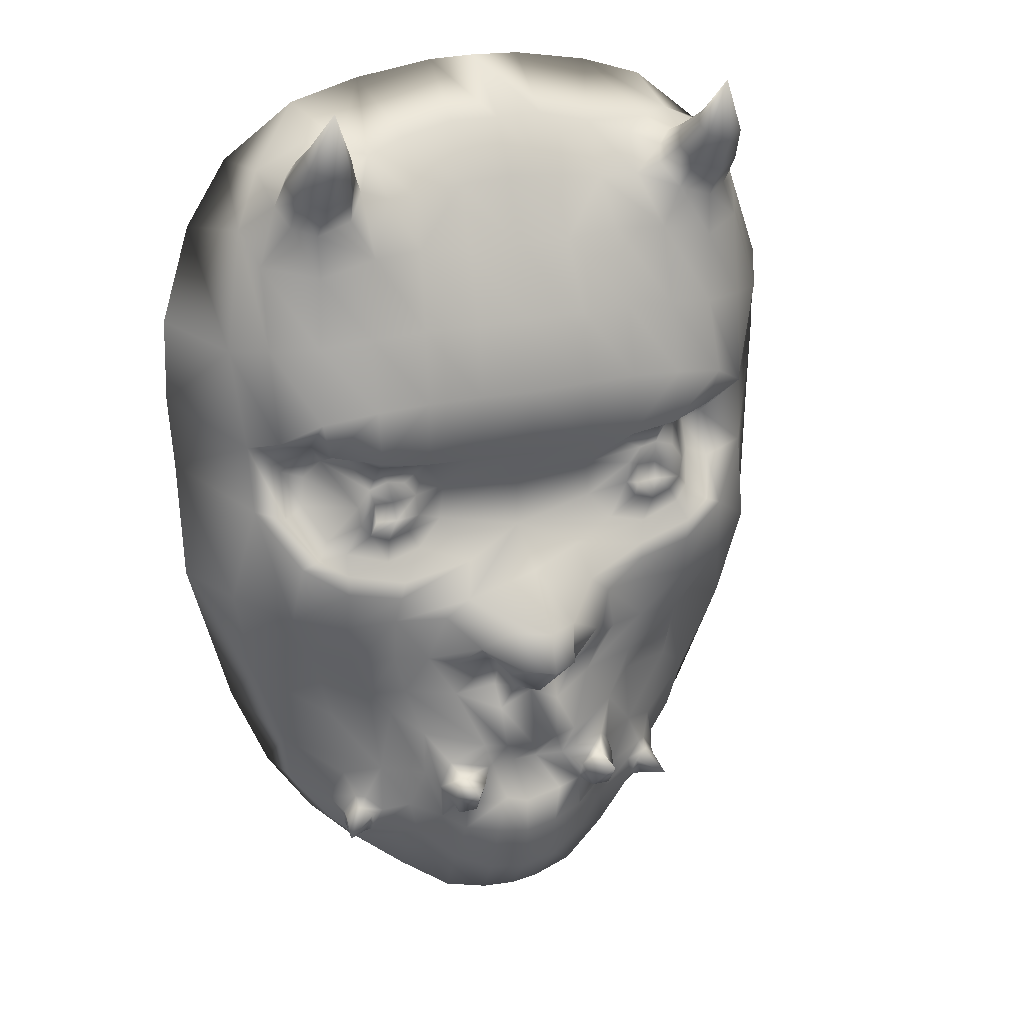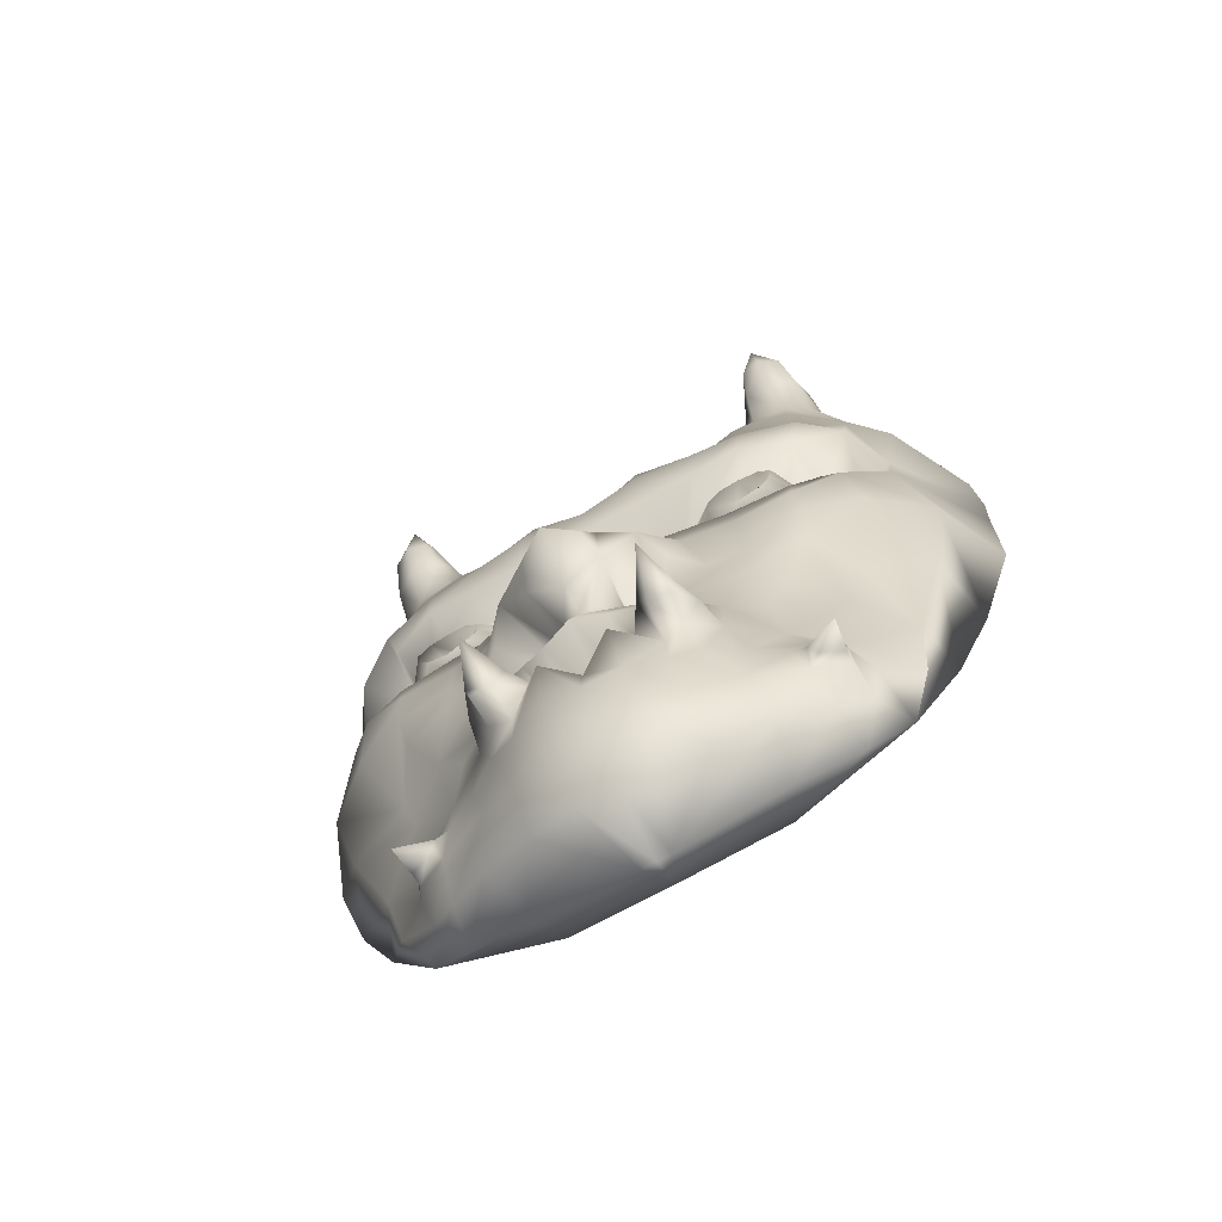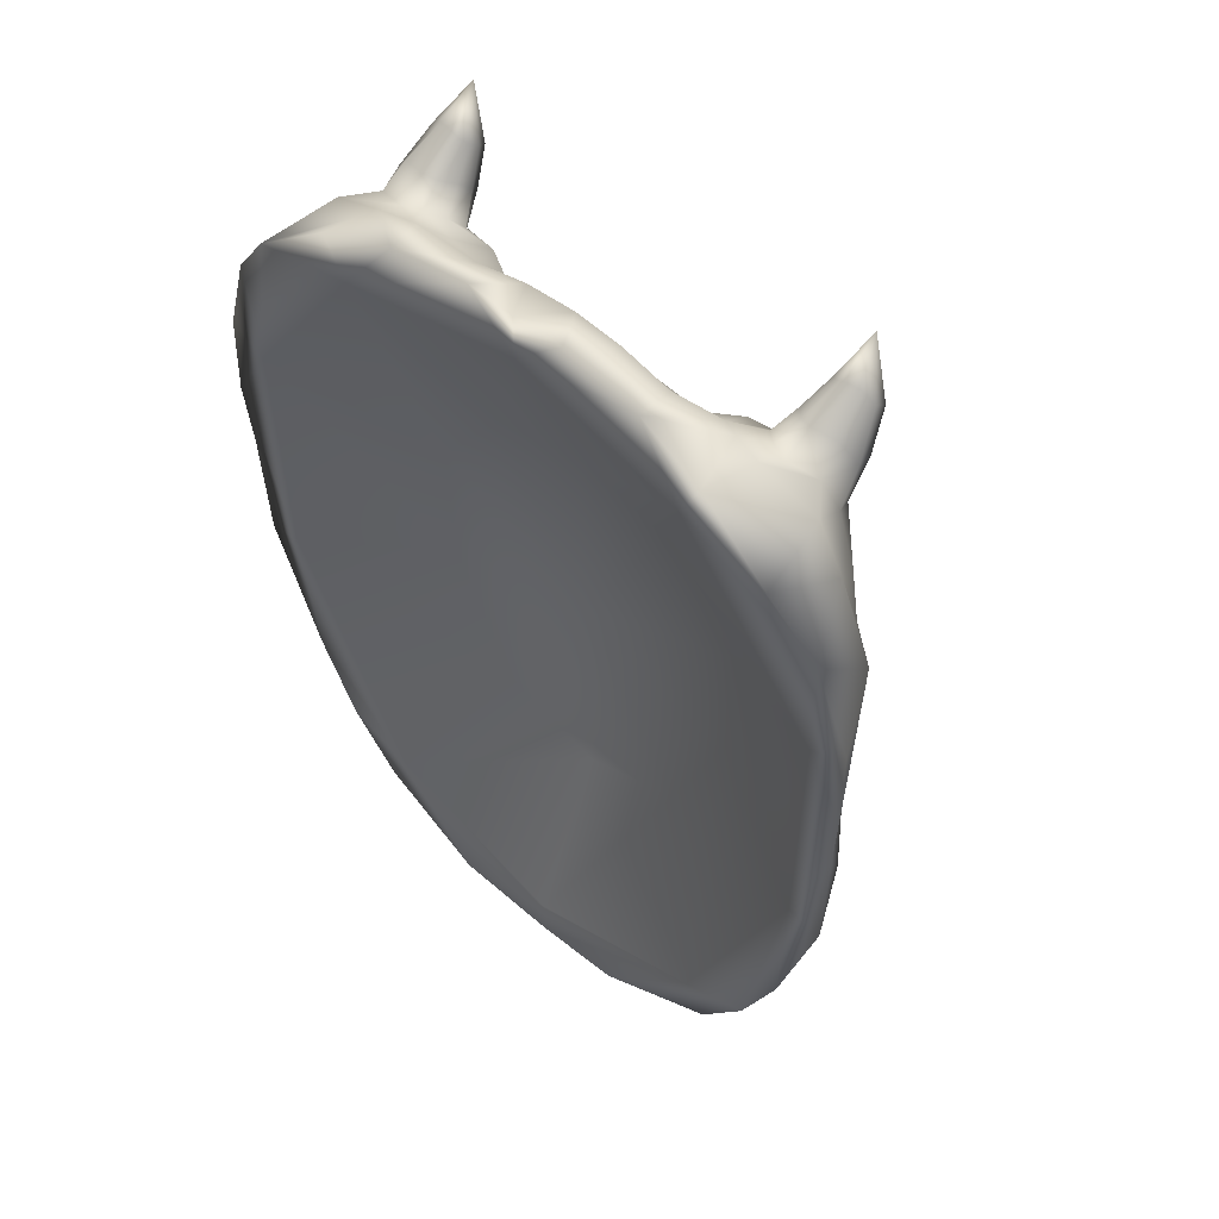
<metadata>
{"format":"obj","ext":"obj","renderer":"f3d","projection":"perspective","resolution":1024,"background":"white","views":[{"elev":23.2,"azim":-22.2,"up":"+Y"},{"elev":-74.7,"azim":28.7,"up":"+Y"},{"elev":53.4,"azim":-138.2,"up":"+Y"}]}
</metadata>
<code>
g default
v 20.61 37.07 19.7
v 18.62 58.8 21.99
v 0 57.58 20.38
v 0 36.13 19.63
v -18.62 58.8 21.99
v -20.61 37.07 19.7
v 0 22.99 5.172
v -25.61 23.11 4.241
v 25.61 23.11 4.241
v 0 5.862 6.506
v -27.01 11.58 4.52
v 27.01 11.58 4.52
v -34.92 2.392 5.673
v -19.34 -2.081 12.69
v 19.34 -2.081 12.69
v 34.92 2.392 5.673
v -46.46 0.002056 7.562
v -42.85 -5.556 13.91
v 42.85 -5.556 13.91
v 46.46 0.002056 7.562
v -60.23 4.14 5.346
v -61.69 -0.96 11.59
v 61.69 -0.96 11.59
v 60.23 4.14 5.346
v -35.88 37.51 19.54
v -33.48 32.8 8.069
v 33.48 32.8 8.069
v 35.88 37.51 19.54
v -51.55 39.76 19.33
v -49.91 35.26 11.12
v 49.91 35.26 11.12
v 51.55 39.76 19.33
v -66.73 41.98 12.85
v -59.25 37.44 1.988
v 59.25 37.44 1.988
v 66.73 41.98 12.85
v -68.02 39.59 -4.573
v -64.83 33.95 -5.132
v 64.83 33.95 -5.132
v 68.02 39.59 -4.573
v -65.41 8.091 1.662
v -70.38 4.516 8.4
v 70.38 4.516 8.4
v 65.41 8.091 1.662
v -70.43 17.27 -8.857
v -77.09 14.79 -5.451
v 77.09 14.79 -5.451
v 70.43 17.27 -8.857
v -69.35 26.85 -10.5
v -76.67 29.65 -11.17
v 76.67 29.65 -11.17
v 69.35 26.85 -10.5
v -81.5 46.74 7.584
v -88.69 41.74 -6.126
v 88.69 41.74 -6.126
v 81.5 46.74 7.584
v -69.59 54.03 15.39
v 69.59 54.03 15.39
v -52.43 57.24 19.44
v 52.43 57.24 19.44
v -35.88 58.32 20.49
v 35.88 58.32 20.49
v -88.1 20.3 -3.349
v 88.1 20.3 -3.349
v -75.88 1.963 7.435
v 75.88 1.963 7.435
v -61.55 -7.778 11.38
v 61.55 -7.778 11.38
v -43.91 -11.72 12.6
v 43.91 -11.72 12.6
v -22.14 -13.29 18.67
v 22.14 -13.29 18.67
v 0 -5.069 21.93
v -47.68 9.986 12.26
v -53.84 12.46 12.32
v 53.84 12.46 12.32
v 47.68 9.986 12.26
v -40.8 12.19 12.5
v 40.8 12.19 12.5
v -37.33 17.53 12.73
v 37.33 17.53 12.73
v -38.25 24.65 12.82
v 38.25 24.65 12.82
v -42.18 29.62 12.89
v 42.18 29.62 12.89
v -47.9 30.76 12.87
v 47.9 30.76 12.87
v -54.05 28.82 12.83
v 54.05 28.82 12.83
v -57.19 16.68 12.61
v 57.19 16.68 12.61
v -57.91 23.3 12.78
v 57.91 23.3 12.78
v -43.65 14.86 8.769
v -44.13 20.81 6.968
v -50.5 20.9 7.015
v -50.4 15.15 8.183
v 50.4 15.15 8.183
v 50.5 20.9 7.015
v 44.13 20.81 6.968
v 43.65 14.86 8.769
v 0 80.44 14.68
v -18 81.55 18.5
v 18 81.55 18.5
v -10.92 -22.65 30.13
v 0 -22.25 36.41
v 10.92 -22.65 30.13
v -8.908 -34.85 35.13
v 0 -34.66 40.97
v 8.908 -34.85 35.13
v -20.99 -28.22 26.36
v -29.53 -19.73 16.64
v 29.53 -19.73 16.64
v 20.99 -28.22 26.36
v -10.93 -39.12 27.8
v 10.93 -39.12 27.8
v 0 -47.62 26.75
v -5.242 -49.25 17.71
v 0 -51.01 18.92
v 5.242 -49.25 17.71
v -26.32 -36.45 18.3
v -34.34 -36.38 11.06
v 34.34 -36.38 11.06
v 26.32 -36.45 18.3
v -24.53 -51.82 10.92
v -18.88 -47.42 11.45
v 18.88 -47.42 11.45
v 24.53 -51.82 10.92
v -10.39 -57.17 17.31
v -11.03 -49.63 13.24
v 11.03 -49.63 13.24
v 10.39 -57.17 17.31
v -8.124 -42.31 9.746
v -13.14 -40.79 10.21
v 13.14 -40.79 10.21
v 8.124 -42.31 9.746
v -9.308 -70.53 20.23
v 0 -71.03 23.79
v 9.308 -70.53 20.23
v 0 103.2 6.694
v -17.1 103.2 7.851
v 17.1 103.2 7.851
v -8.251 -86.49 3.621
v 0 -86.74 3.391
v 8.251 -86.49 3.621
v -9.787 -90.19 21.79
v 0 -96.73 15.85
v 9.787 -90.19 21.79
v -10.86 -106.7 15.97
v 0 -108.7 16.52
v 10.86 -106.7 15.97
v -21.2 -93.36 13.04
v -21.58 -105 12.16
v 21.58 -105 12.16
v 21.2 -93.36 13.04
v -13.8 -80.89 14.31
v 13.8 -80.89 14.31
v -16.72 -69.83 18.15
v 16.72 -69.83 18.15
v -12.12 -123.6 11.59
v 0 -124.8 13.15
v 12.12 -123.6 11.59
v -23.91 -118.9 6.741
v 23.91 -118.9 6.741
v 45.37 -20.76 10.33
v -45.37 -20.76 10.33
v 62.11 -21.05 9.288
v -62.11 -21.05 9.288
v 45.56 -34.77 9.681
v -45.56 -34.77 9.681
v 60.21 -37.03 5.834
v -60.21 -37.03 5.834
v -41.85 -48.71 8.014
v 41.85 -48.71 8.014
v -52.35 -50.98 0.8837
v 52.35 -50.98 0.8837
v -35.09 -66.91 7.164
v 35.09 -66.91 7.164
v -44.56 -60.59 0.3042
v 44.56 -60.59 0.3042
v -28.37 -75.8 15.32
v 28.37 -75.8 15.32
v -25.86 -79.59 20.61
v -18.33 -82.41 22.47
v 18.33 -82.41 22.47
v 25.86 -79.59 20.61
v -22.04 -91.05 23.35
v 22.04 -91.05 23.35
v -28.07 -91.26 23.04
v -27.49 -92.14 14.15
v 27.49 -92.14 14.15
v 28.07 -91.26 23.04
v -32.5 -83.99 15.9
v -29.55 -85.01 23.17
v 29.55 -85.01 23.17
v 32.5 -83.99 15.9
v -25.06 -79.05 34.83
v 25.06 -79.05 34.83
v -34.68 -83.04 6.469
v 34.68 -83.04 6.469
v -47.68 -83.11 -2.716
v 47.68 -83.11 -2.716
v -29.39 -100.1 8.891
v 29.39 -100.1 8.891
v -35.63 -109.6 0.6001
v 35.63 -109.6 0.6001
v -63.36 -61.42 -7.907
v 63.36 -61.42 -7.907
v -69.73 -36.96 -9.451
v 69.73 -36.96 -9.451
v -78.62 -18.16 2.732
v 78.62 -18.16 2.732
v -10.15 -139.2 -0.08379
v 0 -138.8 2.063
v 10.15 -139.2 -0.08379
v -23.69 -136.3 -2.322
v 23.69 -136.3 -2.322
v -39.02 -126.5 -7.473
v 39.02 -126.5 -7.473
v -50.34 -108.6 -5.497
v -52.18 -117.5 -14.32
v 52.18 -117.5 -14.32
v 50.34 -108.6 -5.497
v -53.04 -94.82 -4.866
v 53.04 -94.82 -4.866
v -59.48 -105.9 -10.09
v -60.6 -110.5 -19.05
v 60.6 -110.5 -19.05
v 59.48 -105.9 -10.09
v -59.97 -100.7 -8.506
v -63.45 -98.34 -16.17
v 63.45 -98.34 -16.17
v 59.97 -100.7 -8.506
v -59.08 -86.63 -10.37
v -55.97 -94.78 -6.878
v 55.97 -94.78 -6.878
v 59.08 -86.63 -10.37
v -38.93 -96.99 2.236
v -47.61 -99.8 -2.308
v 47.61 -99.8 -2.308
v 38.93 -96.99 2.236
v -60.82 -106.1 2.042
v 60.82 -106.1 2.042
v -77.38 -73.62 -19.87
v 77.38 -73.62 -19.87
v -88.05 -43.97 -15.04
v 88.05 -43.97 -15.04
v -94.82 -12.37 -10.68
v 94.82 -12.37 -10.68
v -74.08 -92.67 -24.4
v 74.08 -92.67 -24.4
v -66.19 -108.4 -29.77
v 66.19 -108.4 -29.77
v -53.6 -120.7 -26.14
v 53.6 -120.7 -26.14
v -34.92 -131.3 -22.02
v 34.92 -131.3 -22.02
v -4.105 -140 -20.49
v 4.105 -140 -20.49
v 0 -140.2 -20.2
v -80.89 -86.52 -30.41
v 80.89 -86.52 -30.41
v -92.5 -58.3 -30.71
v 92.5 -58.3 -30.71
v -105.4 -10.37 -31.94
v 105.4 -10.37 -31.94
v -106.5 28.64 -32.51
v 106.5 28.64 -32.51
v -107.7 51.4 -33.49
v 107.7 51.4 -33.49
v 0 -133.7 -29.49
v -30.4 -123.8 -32.76
v 30.4 -123.8 -32.76
v -35.15 80.95 15.97
v 35.15 80.95 15.97
v -51.85 79.46 13.51
v 51.85 79.46 13.51
v -67.95 77.04 9.541
v 67.95 77.04 9.541
v -82.24 76.07 2.551
v 82.24 76.07 2.551
v -93.02 74.86 -6.057
v 93.02 74.86 -6.057
v -107 78.36 -32.85
v 107 78.36 -32.85
v -33.6 105.3 8.796
v 33.6 105.3 8.796
v -49.47 104.9 11.71
v 49.47 104.9 11.71
v -66.84 99.89 9.597
v 66.84 99.89 9.597
v -82.45 102.2 -2.414
v 82.45 102.2 -2.414
v -86.26 111.7 -12.34
v 86.26 111.7 -12.34
v -97.09 108.3 -34.62
v 97.09 108.3 -34.62
v -31.81 120.2 -1.01
v -42.41 121.6 4.484
v 42.41 121.6 4.484
v 31.81 120.2 -1.01
v -79.22 129.6 -14.15
v -83.06 128.1 -37.76
v 83.06 128.1 -37.76
v 79.22 129.6 -14.15
v -61.64 137.6 -15.58
v -60.81 145.1 -35.54
v 60.81 145.1 -35.54
v 61.64 137.6 -15.58
v -39.61 151.9 -32.65
v -52.03 136.8 -12.31
v 52.03 136.8 -12.31
v 39.61 151.9 -32.65
v -31.45 136.5 -11.82
v -44.98 132.6 -7.529
v 44.98 132.6 -7.529
v 31.45 136.5 -11.82
v -67.04 113.1 8.509
v -74.21 115.4 4.27
v 74.21 115.4 4.27
v 67.04 113.1 8.509
v -56.16 116.9 8.828
v 56.16 116.9 8.828
v -51.03 124.3 3.537
v 51.03 124.3 3.537
v -77.03 120.8 -2.801
v 77.03 120.8 -2.801
v -71.99 130 -4.97
v 71.99 130 -4.97
v -63.26 132.3 -7.253
v 63.26 132.3 -7.253
v -57.52 132.1 -5.07
v -53.01 129.1 -0.5875
v 53.01 129.1 -0.5875
v 57.52 132.1 -5.07
v -64.6 153.6 22.44
v 64.6 153.6 22.44
v -66.41 123.3 16.54
v -57.78 126 15.25
v -54.82 130.7 10.4
v -56.19 134.3 6.401
v -59.39 136 2.702
v -63.4 136.9 1.315
v -70.5 136.2 2.544
v -75.78 129.6 5.002
v -74.08 125.3 11.9
v 66.41 123.3 16.54
v 57.78 126 15.25
v 54.82 130.7 10.4
v 56.19 134.3 6.401
v 59.39 136 2.702
v 63.4 136.9 1.315
v 70.5 136.2 2.544
v 75.78 129.6 5.002
v 74.08 125.3 11.9
v -71.95 136.3 18.86
v -72.15 140 14.36
v -67.78 143.7 13.14
v -63.63 143.4 12.67
v -61.33 142.2 12.73
v -59.23 140.7 14.33
v -58.24 138.7 17.01
v -59.71 136 20.53
v -65.91 134.3 22.43
v 71.95 136.3 18.86
v 72.15 140 14.36
v 67.78 143.7 13.14
v 63.63 143.4 12.67
v 61.33 142.2 12.73
v 59.23 140.7 14.33
v 58.24 138.7 17.01
v 59.71 136 20.53
v 65.91 134.3 22.43
v -15.97 122.2 -1.166
v 15.97 122.2 -1.166
v 0 123.4 -0.84
v -15.24 140.3 -11.47
v 15.24 140.3 -11.47
v 0 140.3 -10.5
v -15.09 156 -31.58
v 15.09 156 -31.58
v 0 156.3 -32.15
v -53.65 -107.4 -3.451
v -51.29 -101.3 -2.449
v -54.87 -98.38 -3.915
v -56.68 -98.37 -5.01
v -59.75 -102.1 -5.92
v -59.75 -105.8 -6.37
v 53.65 -107.4 -3.451
v 51.29 -101.3 -2.449
v 54.87 -98.38 -3.915
v 56.68 -98.37 -5.01
v 59.75 -102.1 -5.92
v 59.75 -105.8 -6.37
v -59.51 -96.34 -30.16
v 59.51 -96.34 -30.16
v -94.73 -8.18 -32.11
v 94.73 -8.18 -32.11
v -96.19 71.59 -32.93
v 96.19 71.59 -32.93
v 0 -119.1 -29.91
v -54.67 131.6 -35.34
v 54.67 131.6 -35.34
v 0 141.7 -32.3
v -32.34 -47.41 -6.898
v 32.34 -47.41 -6.898
v -51.47 0.494 -7.957
v 51.47 0.494 -7.957
v -52.27 43.84 -8.399
v 52.27 43.84 -8.399
v 0 -59.76 -6.758
v -29.71 76.46 -9.713
v 29.71 76.46 -9.713
v 0 81.93 -8.057
v 0 17.28 -7.464
g polySurface1
f 1 2 3 4
f 6 4 3 5
f 8 7 4 6
f 7 9 1 4
f 11 10 7 8
f 10 12 9 7
f 14 10 11 13
f 10 15 16 12
f 13 17 18 14
f 20 16 15 19
f 22 18 17 21
f 19 23 24 20
f 26 8 6 25
f 9 27 28 1
f 30 26 25 29
f 27 31 32 28
f 34 30 29 33
f 31 35 36 32
f 33 37 38 34
f 40 36 35 39
f 21 41 42 22
f 44 24 23 43
f 46 42 41 45
f 43 47 48 44
f 45 49 50 46
f 52 48 47 51
f 49 38 37 50
f 39 52 51 40
f 37 53 54 50
f 56 40 51 55
f 57 53 37 33
f 56 58 36 40
f 59 57 33 29
f 58 60 32 36
f 61 25 6 5
f 28 62 2 1
f 29 25 61 59
f 28 32 60 62
f 54 63 46 50
f 64 55 51 47
f 63 65 42 46
f 66 64 47 43
f 65 67 22 42
f 68 66 43 23
f 67 69 18 22
f 70 68 23 19
f 14 18 69 71
f 19 15 72 70
f 71 73 10 14
f 73 72 15 10
f 17 74 75 21
f 77 20 24 76
f 78 74 17 13
f 77 79 16 20
f 78 13 11 80
f 16 79 81 12
f 80 11 8 82
f 12 81 83 9
f 82 8 26 84
f 9 83 85 27
f 86 84 26 30
f 85 87 31 27
f 30 34 88 86
f 35 31 87 89
f 90 41 21 75
f 44 91 76 24
f 92 45 41 90
f 48 93 91 44
f 45 92 49
f 93 48 52
f 92 38 49
f 39 93 52
f 38 92 88 34
f 93 39 35 89
f 97 94 95 96
f 101 98 99 100
f 88 96 95 86
f 99 89 87 100
f 86 95 82 84
f 100 87 85 83
f 82 95 94 80
f 100 83 81 101
f 80 94 74 78
f 101 81 79 77
f 94 97 75 74
f 98 101 77 76
f 96 90 75 97
f 91 99 98 76
f 88 92 90 96
f 93 89 99 91
f 103 5 3 102
f 2 104 102 3
f 71 105 106 73
f 107 72 73 106
f 105 108 109 106
f 110 107 106 109
f 112 111 105 71
f 114 113 72 107
f 111 115 108 105
f 116 114 107 110
f 115 117 109 108
f 117 116 110 109
f 117 115 118 119
f 116 117 119 120
f 122 121 111 112
f 124 123 113 114
f 126 121 122 125
f 124 127 128 123
f 125 129 130 126
f 132 128 127 131
f 118 130 129 119
f 131 120 119 132
f 130 133 134 126
f 136 131 127 135
f 133 115 111 134
f 116 136 135 114
f 118 115 133 130
f 116 120 131 136
f 121 126 134 111
f 127 124 114 135
f 129 137 138 119
f 139 132 119 138
f 141 103 102 140
f 104 142 140 102
f 137 143 144 138
f 145 139 138 144
f 143 146 147 144
f 148 145 144 147
f 146 149 150 147
f 151 148 147 150
f 153 149 146 152
f 151 154 155 148
f 156 152 146 143
f 155 157 145 148
f 158 156 143 137
f 157 159 139 145
f 132 139 159 128
f 137 129 125 158
f 149 160 161 150
f 162 151 150 161
f 153 163 160 149
f 164 154 151 162
f 113 165 70 72
f 166 112 71 69
f 165 167 68 70
f 168 166 69 67
f 113 123 169 165
f 122 112 166 170
f 169 171 167 165
f 172 170 166 168
f 173 125 122 170
f 128 174 169 123
f 175 173 170 172
f 174 176 171 169
f 173 177 158 125
f 178 174 128 159
f 175 179 177 173
f 180 176 174 178
f 181 156 158 177
f 157 182 178 159
f 156 181 183 184
f 182 157 185 186
f 187 152 156 184
f 155 188 185 157
f 152 187 189 190
f 188 155 191 192
f 194 193 190 189
f 196 195 192 191
f 193 194 183 181
f 195 196 182 186
f 197 187 184
f 188 198 185
f 187 197 194 189
f 198 188 192 195
f 183 197 184
f 198 186 185
f 197 183 194
f 186 198 195
f 177 199 193 181
f 200 178 182 196
f 179 201 199 177
f 202 180 178 200
f 203 153 152 190
f 154 204 191 155
f 203 190 193 199
f 191 204 200 196
f 203 205 163 153
f 206 204 154 164
f 201 179 175 207
f 180 202 208 176
f 209 207 175 172
f 208 210 171 176
f 209 172 168 211
f 171 210 212 167
f 211 168 67 65
f 167 212 66 68
f 160 213 214 161
f 215 162 161 214
f 163 216 213 160
f 217 164 162 215
f 205 218 216 163
f 219 206 164 217
f 221 218 205 220
f 219 222 223 206
f 227 221 220 226
f 222 228 229 223
f 226 230 231 227
f 233 229 228 232
f 235 234 231 230
f 237 236 233 232
f 224 201 234 235
f 202 225 236 237
f 239 238 201 224
f 241 240 225 202
f 238 239 220 205
f 240 241 206 223
f 203 199 238 205
f 200 204 206 241
f 199 201 238
f 202 200 241
f 388 383 242
f 223 229 394 389
f 242 383 384
f 223 389 390 240
f 242 387 388
f 233 393 394 229
f 244 234 201 207
f 237 245 208 202
f 246 244 207 209
f 245 247 210 208
f 209 211 248 246
f 212 210 247 249
f 211 65 63 248
f 66 212 249 64
f 244 250 231 234
f 251 245 237 232
f 250 252 227 231
f 253 251 232 228
f 252 254 221 227
f 255 253 228 222
f 254 256 218 221
f 257 255 222 219
f 256 258 216 218
f 259 257 219 217
f 216 258 213
f 259 217 215
f 213 258 260 214
f 259 215 214 260
f 250 244 261 252
f 245 251 253 262
f 263 261 244 246
f 262 264 247 245
f 265 263 246 248
f 264 266 249 247
f 267 265 248 63
f 266 268 64 249
f 267 63 54 269
f 64 268 270 55
f 271 260 258
f 260 271 259
f 272 271 258 256
f 271 273 257 259
f 256 254 252 272
f 255 257 273 253
f 274 61 5 103
f 62 275 104 2
f 276 59 61 274
f 60 277 275 62
f 278 57 59 276
f 58 279 277 60
f 280 53 57 278
f 56 281 279 58
f 282 54 53 280
f 55 283 281 56
f 269 54 282 284
f 55 270 285 283
f 286 274 103 141
f 275 287 142 104
f 274 286 288 276
f 287 275 277 289
f 290 278 276 288
f 279 291 289 277
f 292 280 278 290
f 281 293 291 279
f 294 282 280 292
f 283 295 293 281
f 282 294 296 284
f 295 283 285 297
f 286 298 299 288
f 301 287 289 300
f 294 302 303 296
f 305 295 297 304
f 302 306 307 303
f 309 305 304 308
f 311 310 307 306
f 313 312 309 308
f 315 314 310 311
f 317 316 312 313
f 298 314 315 299
f 317 301 300 316
f 290 318 319 292
f 321 291 293 320
f 288 322 318 290
f 323 289 291 321
f 288 299 324 322
f 300 289 323 325
f 292 319 326 294
f 320 293 295 327
f 326 328 302 294
f 329 327 295 305
f 328 330 306 302
f 331 329 305 309
f 311 332 333 315
f 335 312 316 334
f 306 330 332 311
f 331 309 312 335
f 324 299 315 333
f 300 325 334 316
f 346 338 364 356
f 355 347 321 320
f 363 364 338 339
f 321 347 348 323
f 356 357 345 346
f 327 354 355 320
f 357 358 344 345
f 329 353 354 327
f 343 344 358 359
f 352 353 329 331
f 359 360 342 343
f 335 351 352 331
f 360 361 341 342
f 334 350 351 335
f 340 341 361 362
f 349 350 334 325
f 362 363 339 340
f 323 348 349 325
f 339 338 318 322
f 340 339 322 324
f 333 341 340 324
f 342 341 333 332
f 343 342 332 330
f 328 344 343 330
f 345 344 328 326
f 346 345 326 319
f 318 338 346 319
f 372 373 337
f 371 372 337
f 337 370 371
f 369 370 337
f 368 369 337
f 337 367 368
f 366 367 337
f 365 366 337
f 337 373 365
f 336 357 356
f 336 358 357
f 359 358 336
f 336 360 359
f 336 361 360
f 362 361 336
f 336 363 362
f 336 364 363
f 356 364 336
f 355 354 366 365
f 354 353 367 366
f 368 367 353 352
f 352 351 369 368
f 351 350 370 369
f 371 370 350 349
f 349 348 372 371
f 348 347 373 372
f 365 373 347 355
f 374 298 286 141
f 301 375 142 287
f 140 376 374 141
f 376 140 142 375
f 314 298 374 377
f 301 317 378 375
f 376 379 377 374
f 379 376 375 378
f 310 314 377 380
f 317 313 381 378
f 380 377 379 382
f 378 381 382 379
f 242 384 385
f 240 390 391 225
f 242 386 387
f 236 392 393 233
f 385 386 242
f 391 392 236 225
f 384 383 220 239
f 385 384 239 224
f 235 386 385 224
f 387 386 235 230
f 388 387 230 226
f 226 220 383 388
f 390 389 243
f 391 390 243
f 243 392 391
f 393 392 243
f 394 393 243
f 389 394 243
f 252 261 395
f 262 253 396
f 261 263 397 395
f 264 262 396 398
f 263 265 397
f 266 264 398
f 265 267 397
f 268 266 398
f 267 269 399 397
f 270 268 398 400
f 271 272 395 401
f 273 271 401 396
f 272 252 395
f 253 273 396
f 269 284 399
f 285 270 400
f 284 296 399
f 297 285 400
f 296 303 402 399
f 304 297 400 403
f 303 307 402
f 308 304 403
f 307 310 402
f 313 308 403
f 310 380 404 402
f 381 313 403 404
f 380 382 404
f 382 381 404
f 395 397 407 405
f 398 396 406 408
f 397 399 409 407
f 400 398 408 410
f 401 395 405 411
f 396 401 411 406
f 399 402 412 409
f 403 400 410 413
f 402 404 414 412
f 404 403 413 414
f 415 412 414
f 410 415 413
f 411 415 406
f 405 415 411
f 415 407 409
f 413 415 414
f 406 415 408
f 405 407 415
f 415 409 412
f 408 415 410

</code>
